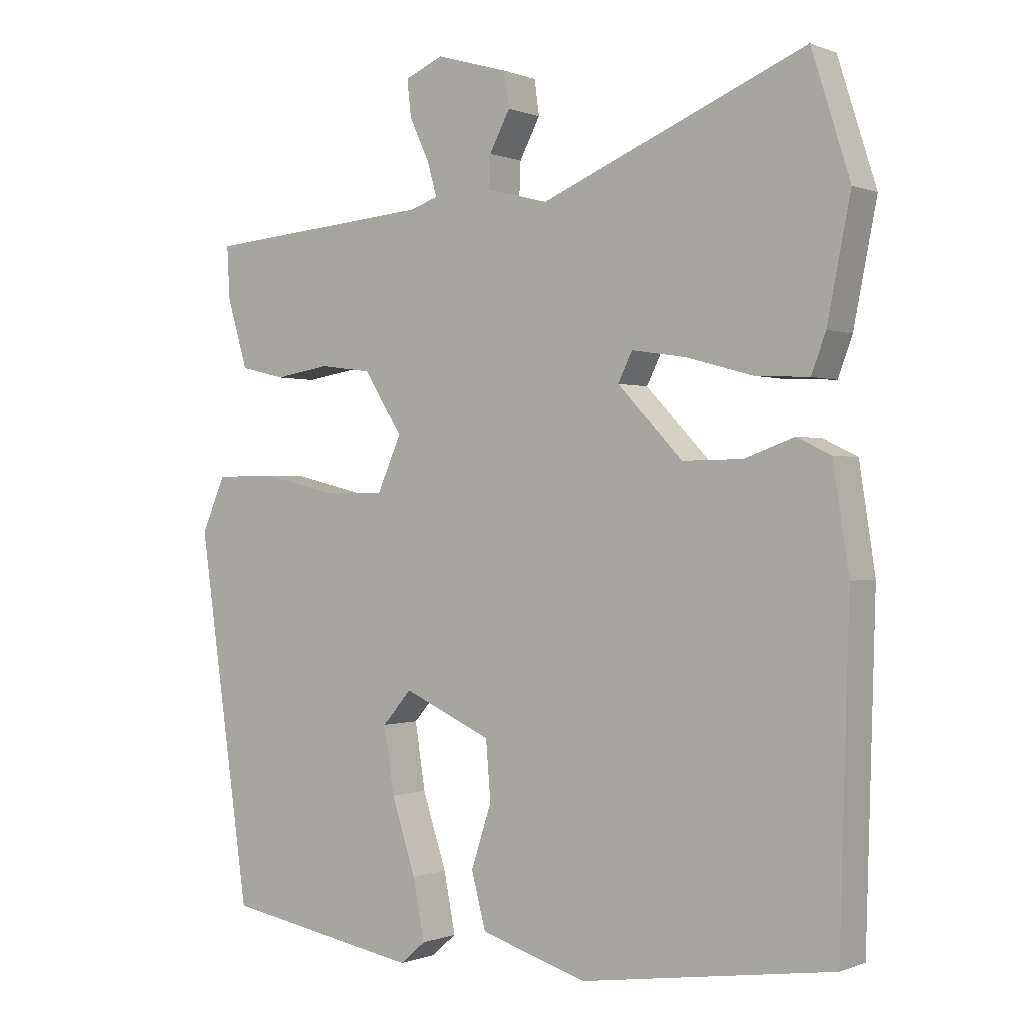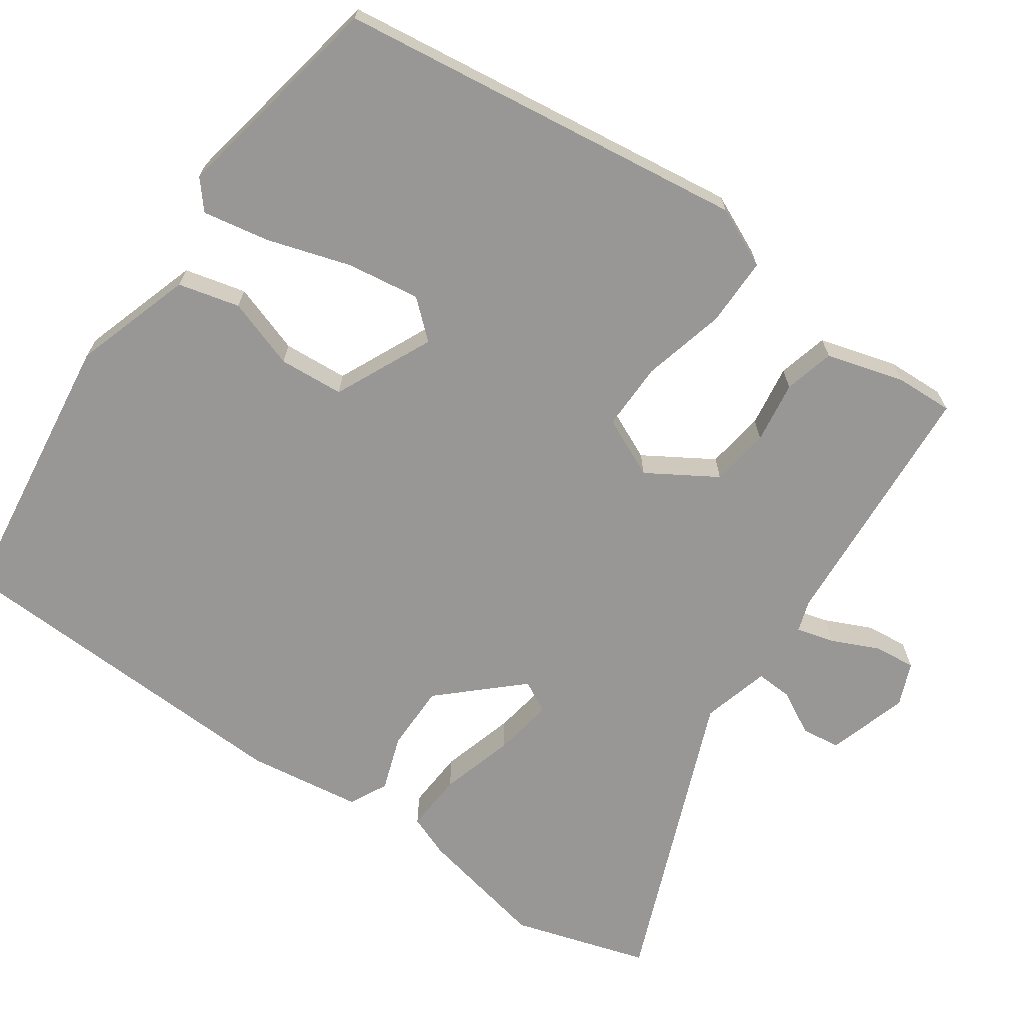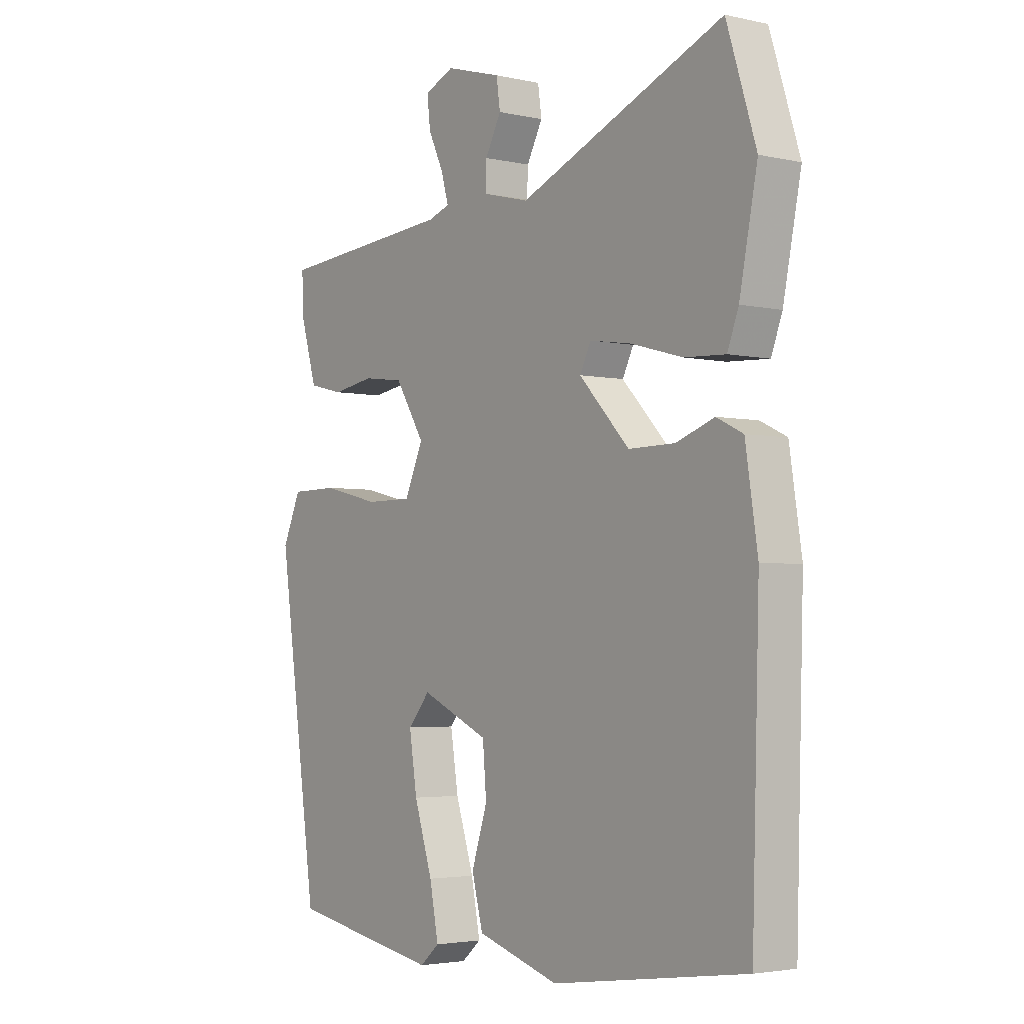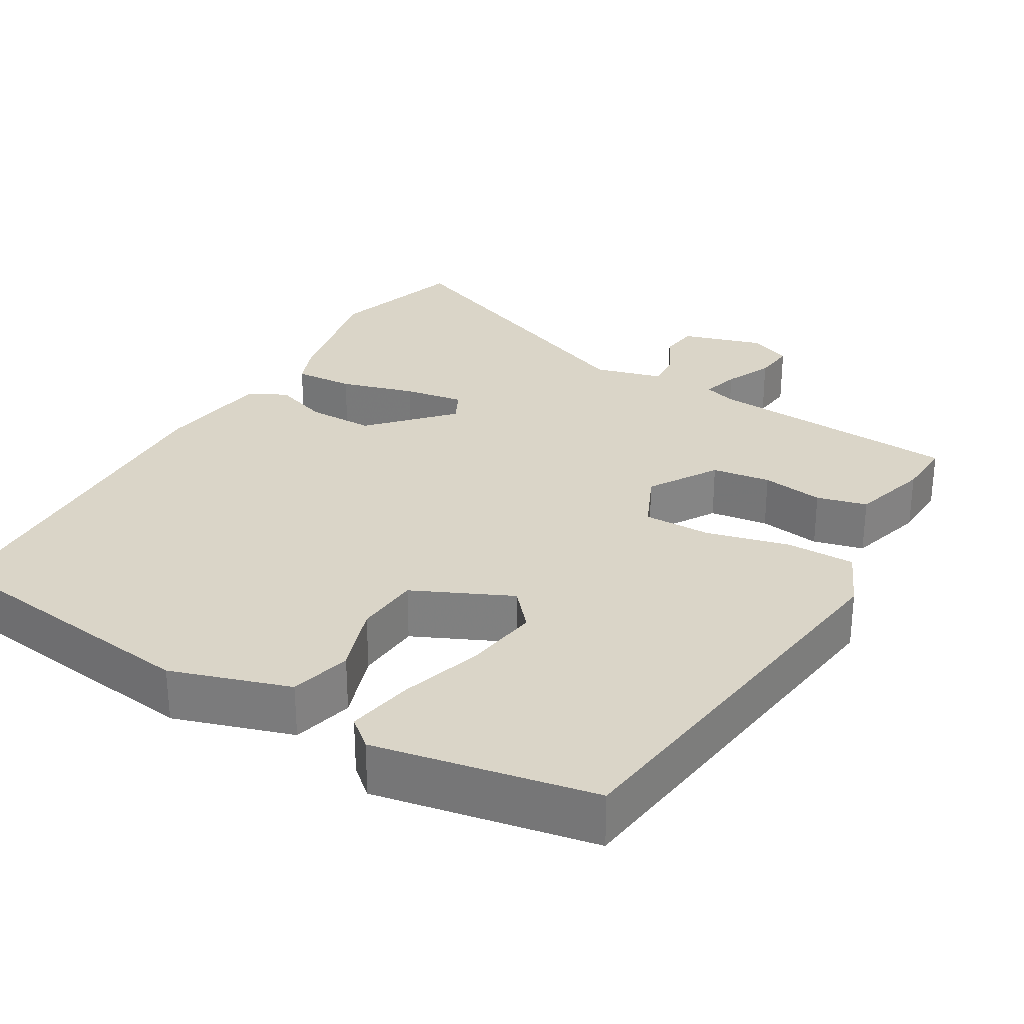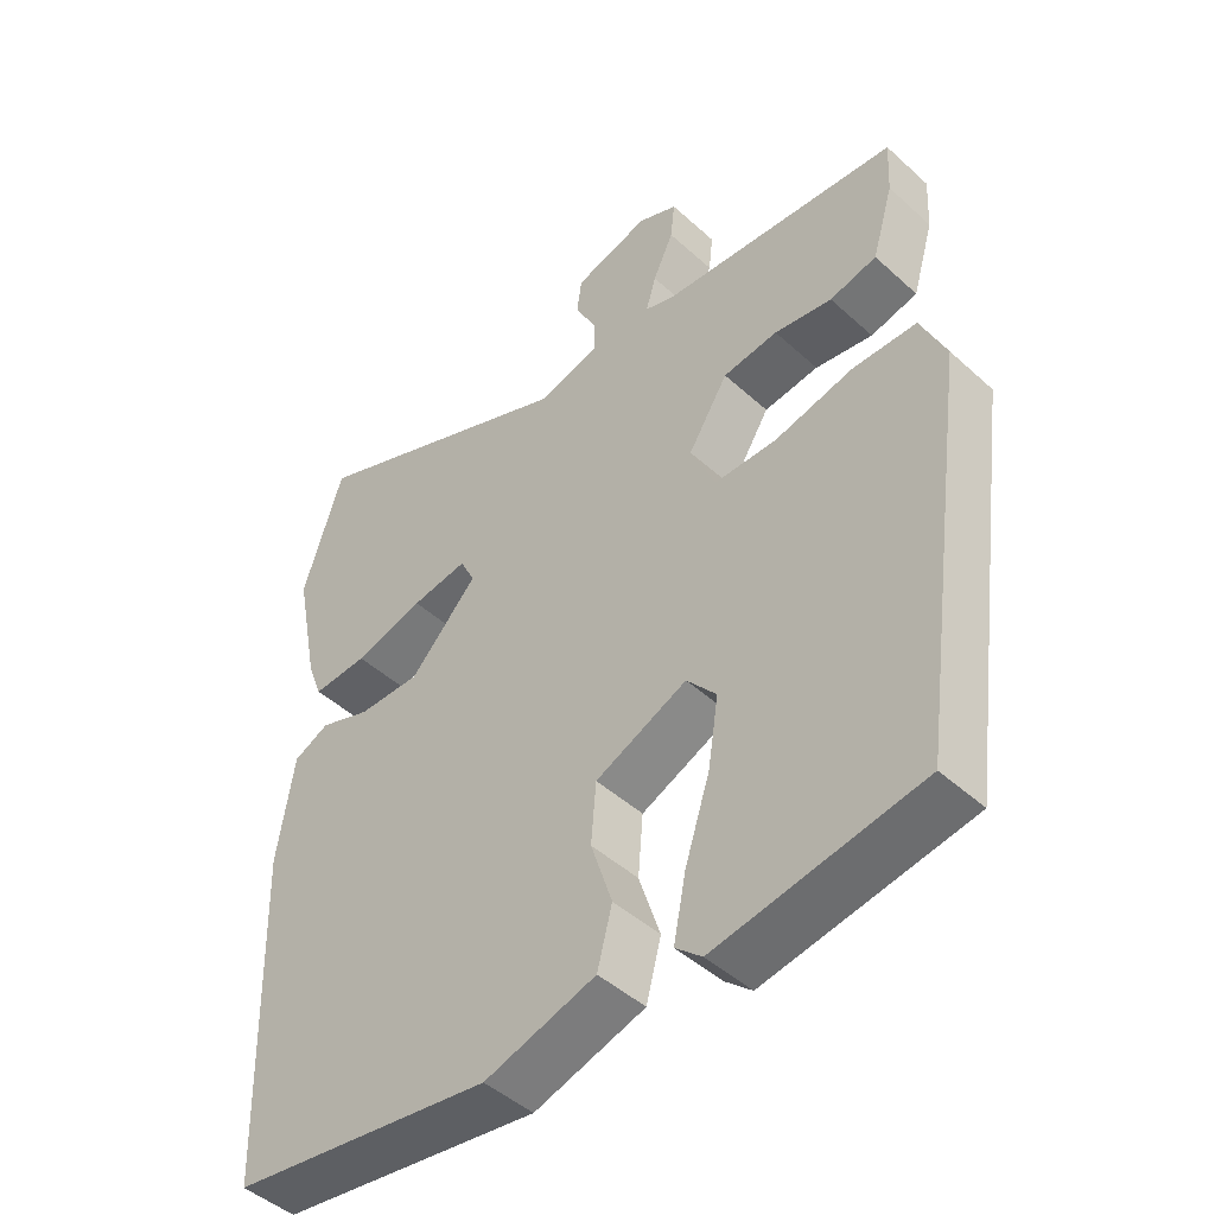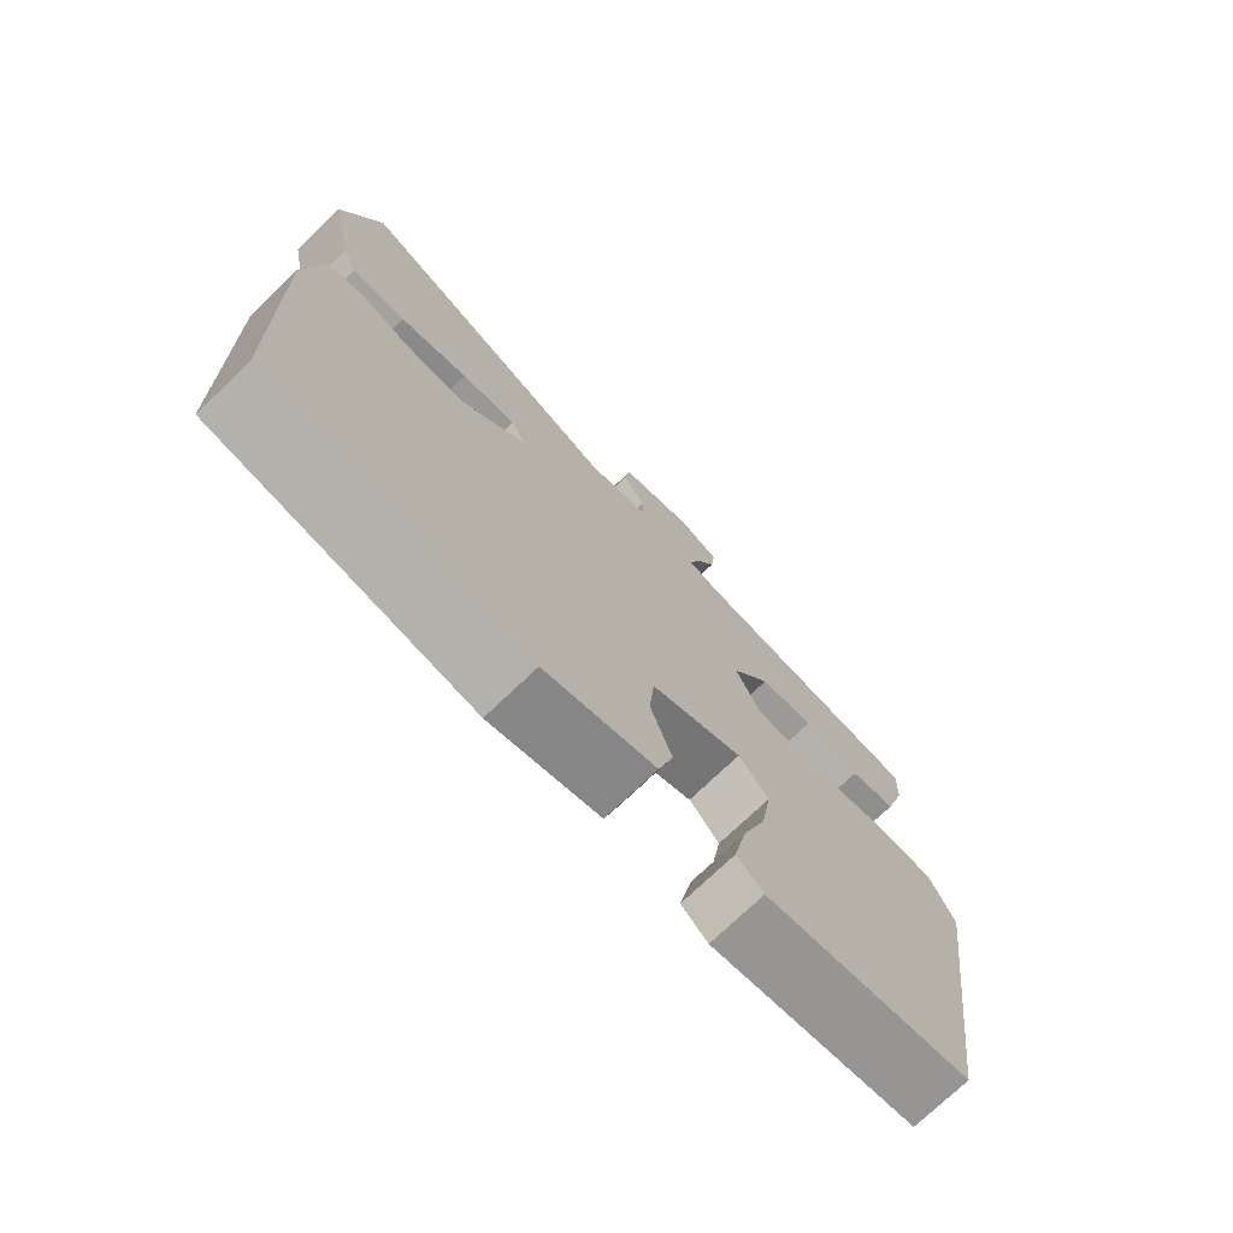
<metadata>
{"format":"obj","ext":"obj","renderer":"f3d","projection":"perspective","resolution":1024,"background":"white","views":[{"elev":-0.2,"azim":35.1,"up":"+Z"},{"elev":-68.2,"azim":-125.5,"up":"+Y"},{"elev":-3.3,"azim":53.1,"up":"+Z"},{"elev":29.2,"azim":-150.1,"up":"+Y"},{"elev":-46.4,"azim":-135.9,"up":"+Z"},{"elev":-74.4,"azim":133.7,"up":"+Z"}]}
</metadata>
<code>
v -0.455 0.07 -0.492
v -0.531 0.07 0.044
v -0.496 0.07 0.123
v -0.406 0.07 0.124
v -0.297 0.07 0.098
v -0.208 0.07 0.098
v -0.173 0.07 0.177
v -0.229 0.07 0.266
v -0.306 0.07 0.276
v -0.387 0.07 0.263
v -0.453 0.07 0.279
v -0.483 0.07 0.38
v -0.487 0.07 0.456
v -0.151 0.07 0.483
v -0.11 0.07 0.497
v -0.124 0.07 0.546
v -0.153 0.07 0.608
v -0.159 0.07 0.662
v -0.103 0.07 0.686
v 0.003 0.07 0.655
v 0.01 0.07 0.604
v -0.02 0.07 0.547
v -0.022 0.07 0.499
v 0.067 0.07 0.476
v 0.456 0.07 0.638
v 0.512 0.07 0.461
v 0.478 0.07 0.29
v 0.457 0.07 0.234
v 0.379 0.07 0.238
v 0.281 0.07 0.265
v 0.202 0.07 0.277
v 0.181 0.07 0.235
v 0.276 0.07 0.135
v 0.364 0.07 0.136
v 0.436 0.07 0.162
v 0.486 0.07 0.138
v 0.509 0.07 -0.012
v 0.495 0.07 -0.481
v 0.127 0.07 -0.534
v -0.029 0.07 -0.486
v -0.05 0.07 -0.406
v -0.02 0.07 -0.314
v -0.027 0.07 -0.229
v -0.156 0.07 -0.171
v -0.198 0.07 -0.22
v -0.183 0.07 -0.316
v -0.148 0.07 -0.424
v -0.131 0.07 -0.511
v -0.168 0.07 -0.543
v -0.455 0 -0.492
v -0.531 0 0.044
v -0.496 0 0.123
v -0.406 0 0.124
v -0.297 0 0.098
v -0.208 0 0.098
v -0.173 0 0.177
v -0.229 0 0.266
v -0.306 0 0.276
v -0.387 0 0.263
v -0.453 0 0.279
v -0.483 0 0.38
v -0.487 0 0.456
v -0.151 0 0.483
v -0.11 0 0.497
v -0.124 0 0.546
v -0.153 0 0.608
v -0.159 0 0.662
v -0.103 0 0.686
v 0.003 0 0.655
v 0.01 0 0.604
v -0.02 0 0.547
v -0.022 0 0.499
v 0.067 0 0.476
v 0.456 0 0.638
v 0.512 0 0.461
v 0.478 0 0.29
v 0.457 0 0.234
v 0.379 0 0.238
v 0.281 0 0.265
v 0.202 0 0.277
v 0.181 0 0.235
v 0.276 0 0.135
v 0.364 0 0.136
v 0.436 0 0.162
v 0.486 0 0.138
v 0.509 0 -0.012
v 0.495 0 -0.481
v 0.127 0 -0.534
v -0.029 0 -0.486
v -0.05 0 -0.406
v -0.02 0 -0.314
v -0.027 0 -0.229
v -0.156 0 -0.171
v -0.198 0 -0.22
v -0.183 0 -0.316
v -0.148 0 -0.424
v -0.131 0 -0.511
v -0.168 0 -0.543
f 2 3 4
f 1 2 4
f 49 1 4
f 48 49 4
f 47 48 4
f 46 47 4
f 45 46 4 5
f 44 45 5 6
f 43 44 6 7
f 40 41 42
f 39 40 42
f 38 39 42
f 37 38 42
f 36 37 42
f 35 36 42
f 34 35 42
f 33 34 42 43
f 32 33 43 7
f 28 29 30
f 27 28 30
f 26 27 30
f 25 26 30
f 24 25 30
f 23 24 30 31
f 20 21 22
f 19 20 22
f 18 19 22
f 17 18 22
f 16 17 22
f 15 16 22 23
f 32 7 8
f 31 32 8
f 23 31 8
f 15 23 8
f 14 15 8
f 12 13 14
f 11 12 14
f 10 11 14
f 9 10 14
f 8 9 14
f 53 52 51
f 53 51 50
f 53 50 98
f 53 98 97
f 53 97 96
f 53 96 95
f 54 53 95 94
f 55 54 94 93
f 56 55 93 92
f 91 90 89
f 91 89 88
f 91 88 87
f 91 87 86
f 91 86 85
f 91 85 84
f 91 84 83
f 92 91 83 82
f 56 92 82 81
f 79 78 77
f 79 77 76
f 79 76 75
f 79 75 74
f 79 74 73
f 80 79 73 72
f 71 70 69
f 71 69 68
f 71 68 67
f 71 67 66
f 71 66 65
f 72 71 65 64
f 57 56 81
f 57 81 80
f 57 80 72
f 57 72 64
f 57 64 63
f 63 62 61
f 63 61 60
f 63 60 59
f 63 59 58
f 63 58 57
f 1 50 51 2
f 2 51 52 3
f 3 52 53 4
f 4 53 54 5
f 5 54 55 6
f 6 55 56 7
f 7 56 57 8
f 8 57 58 9
f 9 58 59 10
f 10 59 60 11
f 11 60 61 12
f 12 61 62 13
f 13 62 63 14
f 14 63 64 15
f 15 64 65 16
f 16 65 66 17
f 17 66 67 18
f 18 67 68 19
f 19 68 69 20
f 20 69 70 21
f 21 70 71 22
f 22 71 72 23
f 23 72 73 24
f 24 73 74 25
f 25 74 75 26
f 26 75 76 27
f 27 76 77 28
f 28 77 78 29
f 29 78 79 30
f 30 79 80 31
f 31 80 81 32
f 32 81 82 33
f 33 82 83 34
f 34 83 84 35
f 35 84 85 36
f 36 85 86 37
f 37 86 87 38
f 38 87 88 39
f 39 88 89 40
f 40 89 90 41
f 41 90 91 42
f 42 91 92 43
f 43 92 93 44
f 44 93 94 45
f 45 94 95 46
f 46 95 96 47
f 47 96 97 48
f 48 97 98 49
f 49 98 50 1

</code>
